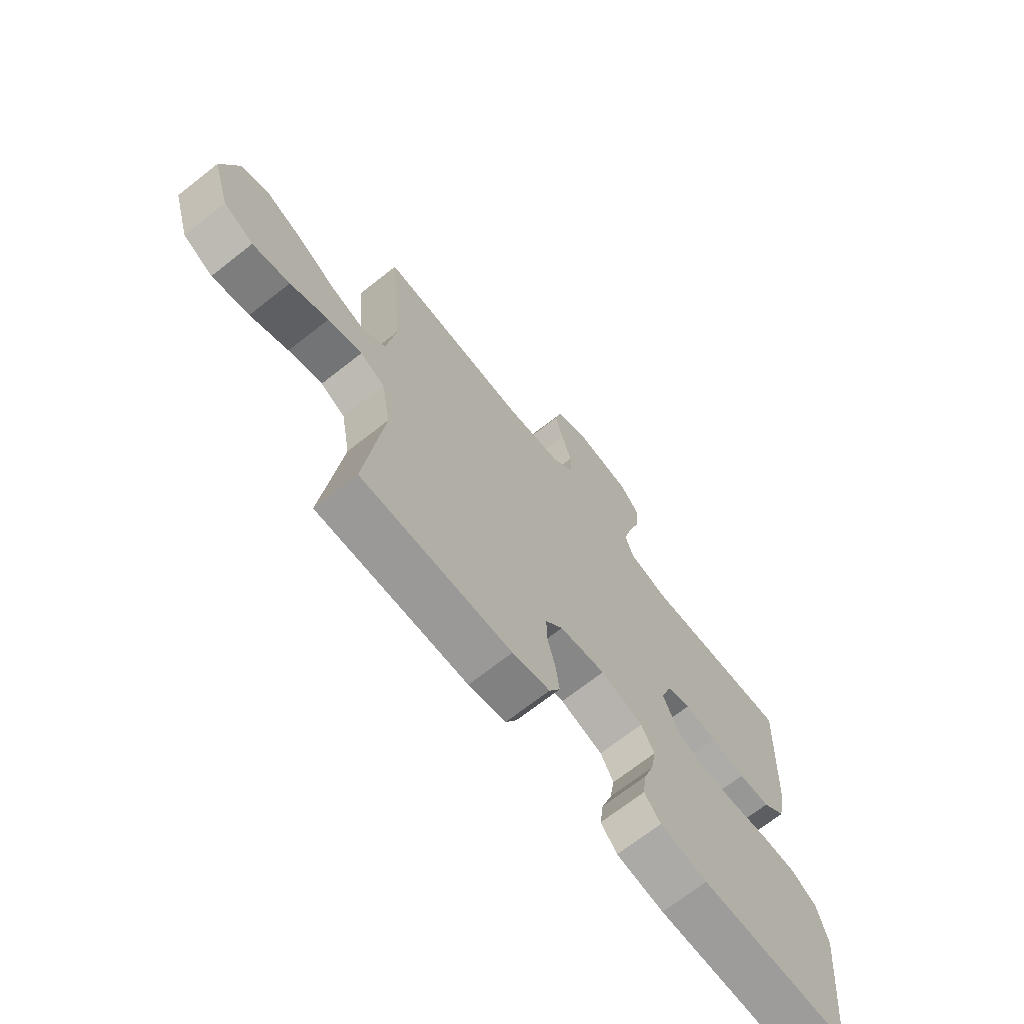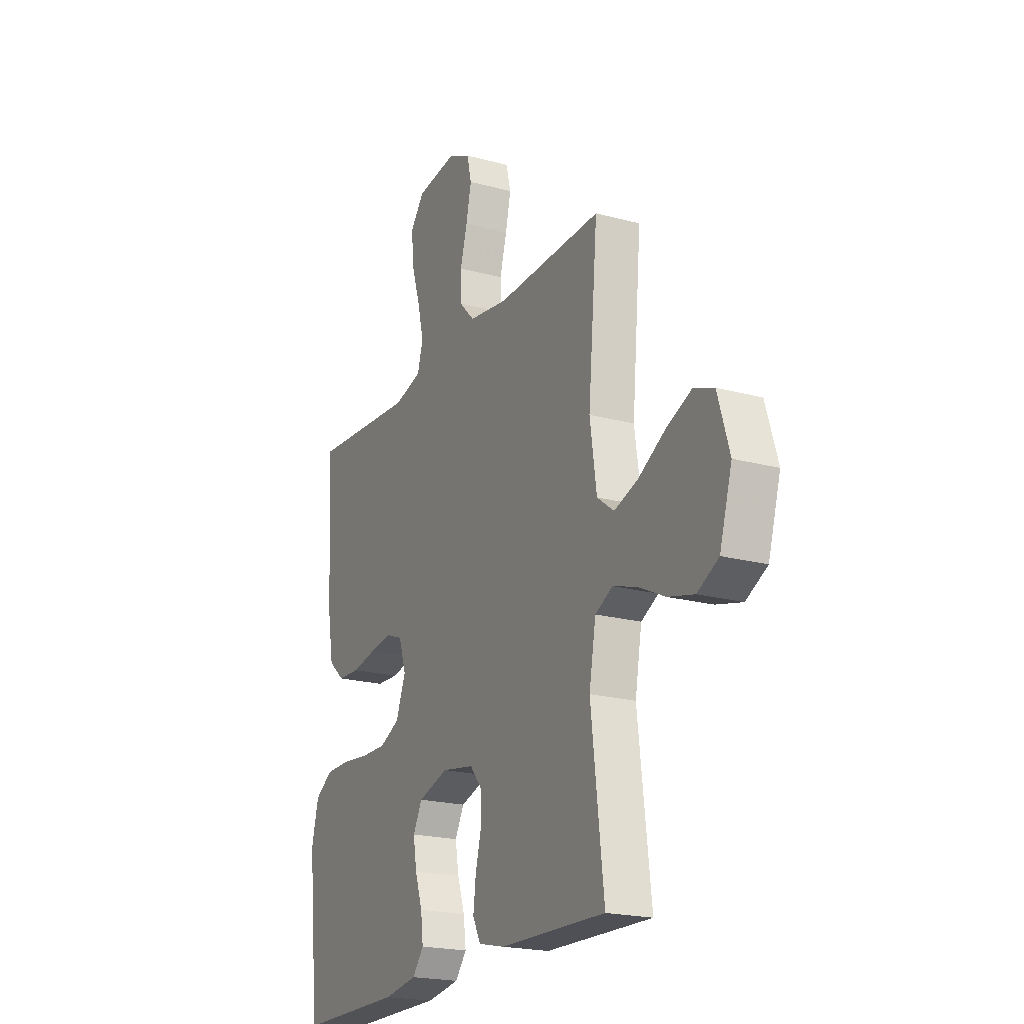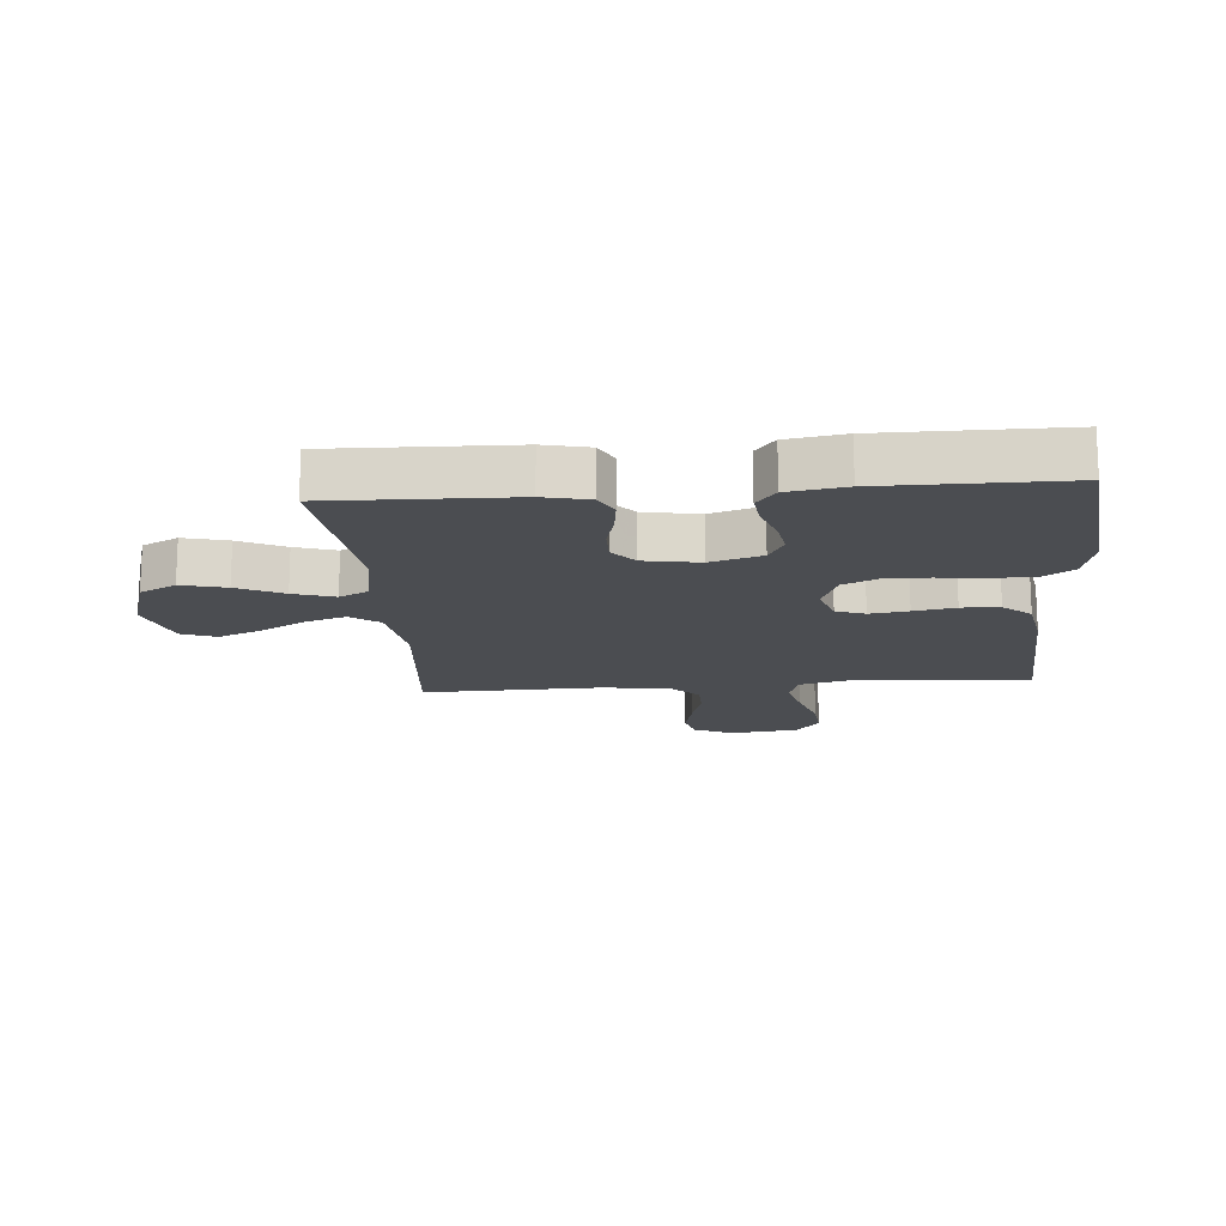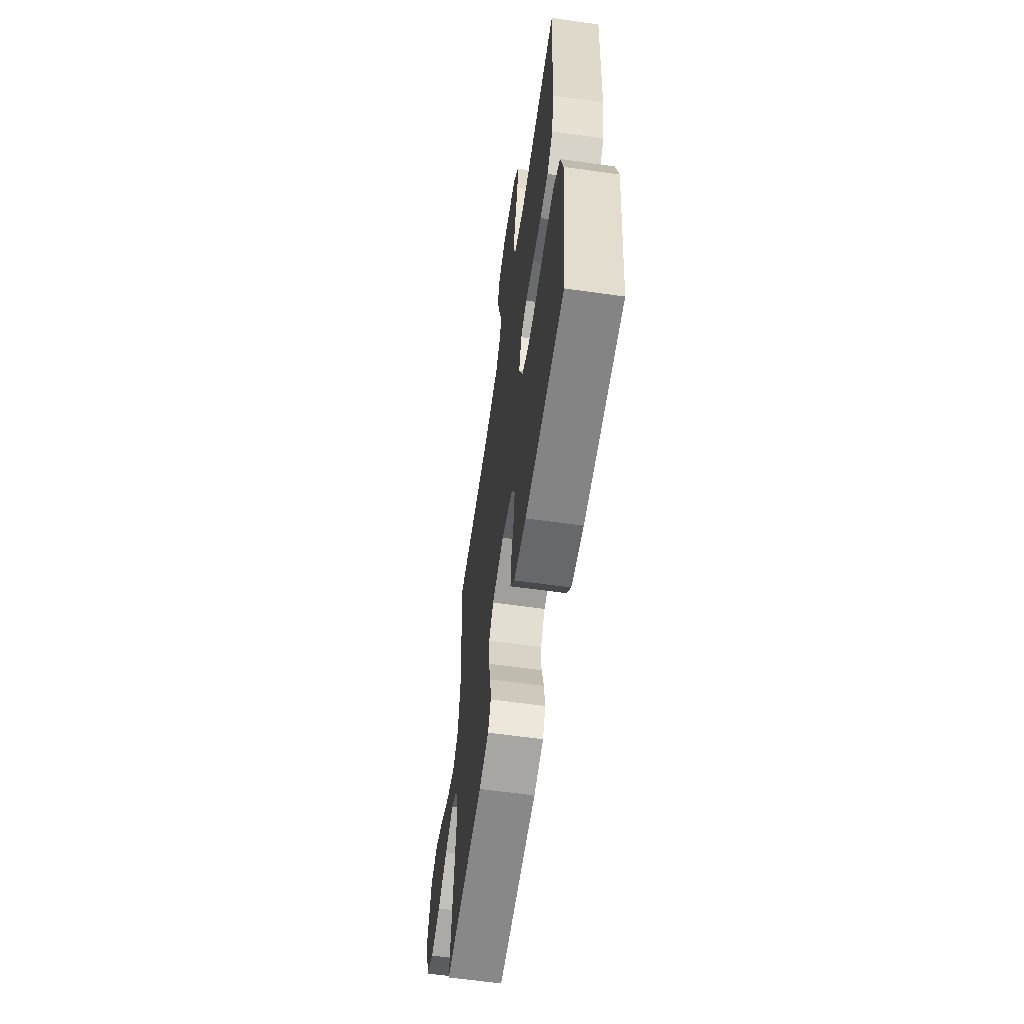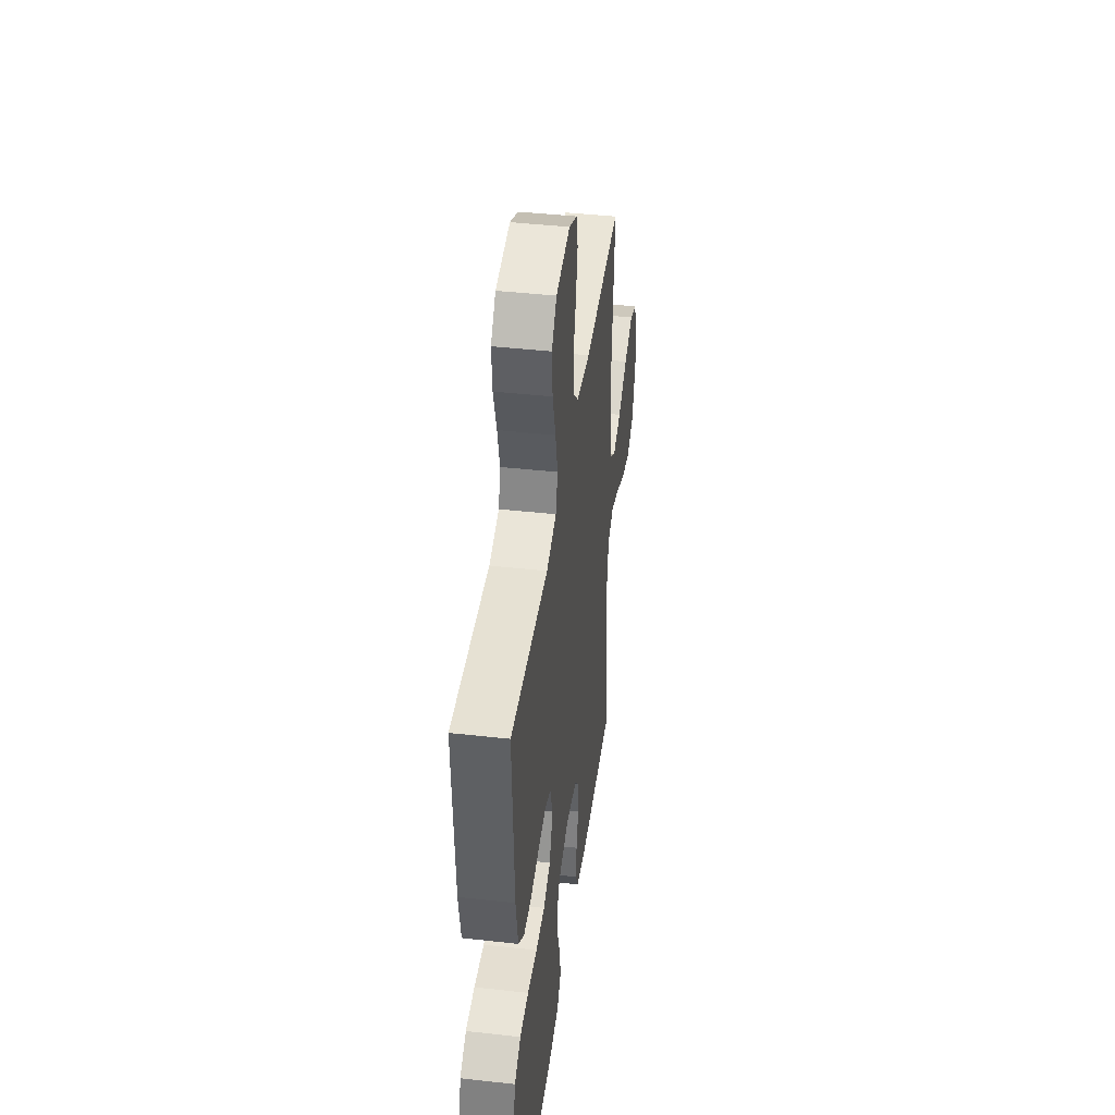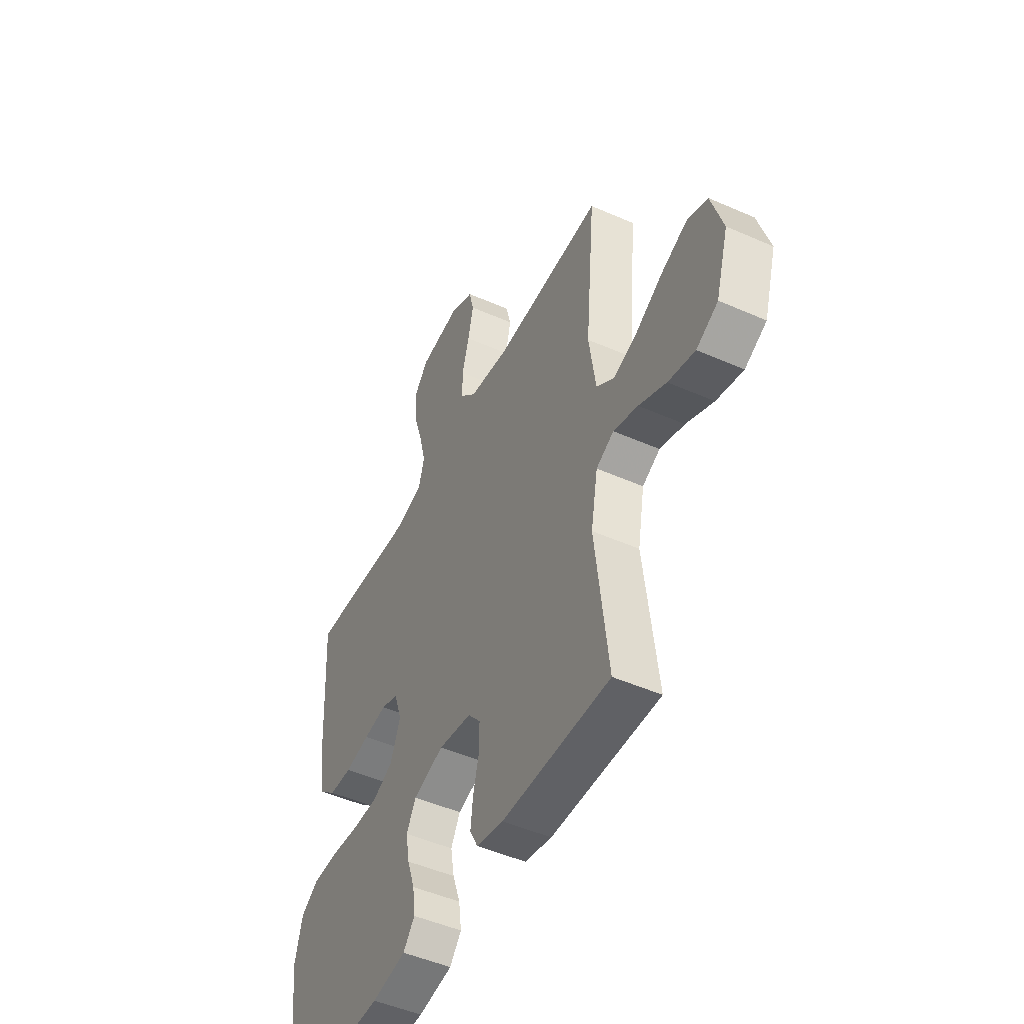
<metadata>
{"format":"obj","ext":"obj","renderer":"f3d","projection":"perspective","resolution":1024,"background":"white","views":[{"elev":-70.0,"azim":128.2,"up":"+Z"},{"elev":-20.7,"azim":64.0,"up":"+Z"},{"elev":-15.9,"azim":-175.3,"up":"+Y"},{"elev":-61.3,"azim":-98.2,"up":"+Z"},{"elev":42.7,"azim":-82.4,"up":"+Z"},{"elev":-48.7,"azim":63.8,"up":"+Z"}]}
</metadata>
<code>
v -0.5 0.07 0.5
v -0.2 0.07 0.478
v -0.121 0.07 0.499
v -0.105 0.07 0.553
v -0.123 0.07 0.626
v -0.148 0.07 0.705
v -0.154 0.07 0.776
v -0.114 0.07 0.825
v 0 0.07 0.839
v 0.065 0.07 0.808
v 0.078 0.07 0.754
v 0.063 0.07 0.686
v 0.043 0.07 0.616
v 0.044 0.07 0.554
v 0.088 0.07 0.509
v 0.2 0.07 0.492
v 0.5 0.07 0.5
v 0.473 0.07 0.2
v 0.492 0.07 0.071
v 0.54 0.07 0.035
v 0.607 0.07 0.057
v 0.683 0.07 0.1
v 0.755 0.07 0.13
v 0.812 0.07 0.108
v 0.845 0.07 0
v 0.81 0.07 -0.116
v 0.75 0.07 -0.147
v 0.676 0.07 -0.128
v 0.6 0.07 -0.091
v 0.532 0.07 -0.069
v 0.483 0.07 -0.094
v 0.464 0.07 -0.2
v 0.5 0.07 -0.5
v 0.2 0.07 -0.492
v 0.125 0.07 -0.475
v 0.103 0.07 -0.432
v 0.11 0.07 -0.374
v 0.126 0.07 -0.311
v 0.127 0.07 -0.252
v 0.092 0.07 -0.21
v 0 0.07 -0.194
v -0.085 0.07 -0.22
v -0.111 0.07 -0.268
v -0.101 0.07 -0.327
v -0.08 0.07 -0.389
v -0.073 0.07 -0.445
v -0.105 0.07 -0.485
v -0.2 0.07 -0.5
v -0.5 0.07 -0.5
v -0.532 0.07 -0.2
v -0.512 0.07 -0.12
v -0.462 0.07 -0.088
v -0.392 0.07 -0.087
v -0.314 0.07 -0.096
v -0.241 0.07 -0.097
v -0.184 0.07 -0.071
v -0.156 0.07 0
v -0.177 0.07 0.064
v -0.225 0.07 0.082
v -0.289 0.07 0.073
v -0.358 0.07 0.06
v -0.421 0.07 0.063
v -0.467 0.07 0.103
v -0.484 0.07 0.2
v -0.5 0 0.5
v -0.2 0 0.478
v -0.121 0 0.499
v -0.105 0 0.553
v -0.123 0 0.626
v -0.148 0 0.705
v -0.154 0 0.776
v -0.114 0 0.825
v 0 0 0.839
v 0.065 0 0.808
v 0.078 0 0.754
v 0.063 0 0.686
v 0.043 0 0.616
v 0.044 0 0.554
v 0.088 0 0.509
v 0.2 0 0.492
v 0.5 0 0.5
v 0.473 0 0.2
v 0.492 0 0.071
v 0.54 0 0.035
v 0.607 0 0.057
v 0.683 0 0.1
v 0.755 0 0.13
v 0.812 0 0.108
v 0.845 0 0
v 0.81 0 -0.116
v 0.75 0 -0.147
v 0.676 0 -0.128
v 0.6 0 -0.091
v 0.532 0 -0.069
v 0.483 0 -0.094
v 0.464 0 -0.2
v 0.5 0 -0.5
v 0.2 0 -0.492
v 0.125 0 -0.475
v 0.103 0 -0.432
v 0.11 0 -0.374
v 0.126 0 -0.311
v 0.127 0 -0.252
v 0.092 0 -0.21
v 0 0 -0.194
v -0.085 0 -0.22
v -0.111 0 -0.268
v -0.101 0 -0.327
v -0.08 0 -0.389
v -0.073 0 -0.445
v -0.105 0 -0.485
v -0.2 0 -0.5
v -0.5 0 -0.5
v -0.532 0 -0.2
v -0.512 0 -0.12
v -0.462 0 -0.088
v -0.392 0 -0.087
v -0.314 0 -0.096
v -0.241 0 -0.097
v -0.184 0 -0.071
v -0.156 0 0
v -0.177 0 0.064
v -0.225 0 0.082
v -0.289 0 0.073
v -0.358 0 0.06
v -0.421 0 0.063
v -0.467 0 0.103
v -0.484 0 0.2
f 63 64 1 2
f 60 61 62 63
f 59 60 63 2
f 58 59 2 3
f 57 58 3 4
f 51 52 53 54
f 51 54 55
f 50 51 55
f 49 50 55
f 48 49 55 56
f 44 45 46 47
f 43 44 47 48
f 35 36 37 38
f 35 38 39
f 32 33 34 35
f 31 32 35 39
f 30 31 39 40
f 26 27 28 29
f 26 29 30
f 25 26 30
f 24 25 30
f 21 22 23 24
f 20 21 24 30
f 19 20 30 40
f 16 17 18
f 15 16 18 19
f 14 15 19 40
f 10 11 12 13
f 8 9 10 13
f 8 13 14
f 5 6 7 8
f 4 5 8 14
f 57 4 14 40
f 43 48 56 57
f 42 43 57
f 41 42 57
f 40 41 57
f 66 65 128 127
f 127 126 125 124
f 66 127 124 123
f 67 66 123 122
f 68 67 122 121
f 118 117 116 115
f 119 118 115
f 119 115 114
f 119 114 113
f 120 119 113 112
f 111 110 109 108
f 112 111 108 107
f 102 101 100 99
f 103 102 99
f 99 98 97 96
f 103 99 96 95
f 104 103 95 94
f 93 92 91 90
f 94 93 90
f 94 90 89
f 94 89 88
f 88 87 86 85
f 94 88 85 84
f 104 94 84 83
f 82 81 80
f 83 82 80 79
f 104 83 79 78
f 77 76 75 74
f 77 74 73 72
f 78 77 72
f 72 71 70 69
f 78 72 69 68
f 104 78 68 121
f 121 120 112 107
f 121 107 106
f 121 106 105
f 121 105 104
f 1 65 66 2
f 2 66 67 3
f 3 67 68 4
f 4 68 69 5
f 5 69 70 6
f 6 70 71 7
f 7 71 72 8
f 8 72 73 9
f 9 73 74 10
f 10 74 75 11
f 11 75 76 12
f 12 76 77 13
f 13 77 78 14
f 14 78 79 15
f 15 79 80 16
f 16 80 81 17
f 17 81 82 18
f 18 82 83 19
f 19 83 84 20
f 20 84 85 21
f 21 85 86 22
f 22 86 87 23
f 23 87 88 24
f 24 88 89 25
f 25 89 90 26
f 26 90 91 27
f 27 91 92 28
f 28 92 93 29
f 29 93 94 30
f 30 94 95 31
f 31 95 96 32
f 32 96 97 33
f 33 97 98 34
f 34 98 99 35
f 35 99 100 36
f 36 100 101 37
f 37 101 102 38
f 38 102 103 39
f 39 103 104 40
f 40 104 105 41
f 41 105 106 42
f 42 106 107 43
f 43 107 108 44
f 44 108 109 45
f 45 109 110 46
f 46 110 111 47
f 47 111 112 48
f 48 112 113 49
f 49 113 114 50
f 50 114 115 51
f 51 115 116 52
f 52 116 117 53
f 53 117 118 54
f 54 118 119 55
f 55 119 120 56
f 56 120 121 57
f 57 121 122 58
f 58 122 123 59
f 59 123 124 60
f 60 124 125 61
f 61 125 126 62
f 62 126 127 63
f 63 127 128 64
f 64 128 65 1

</code>
